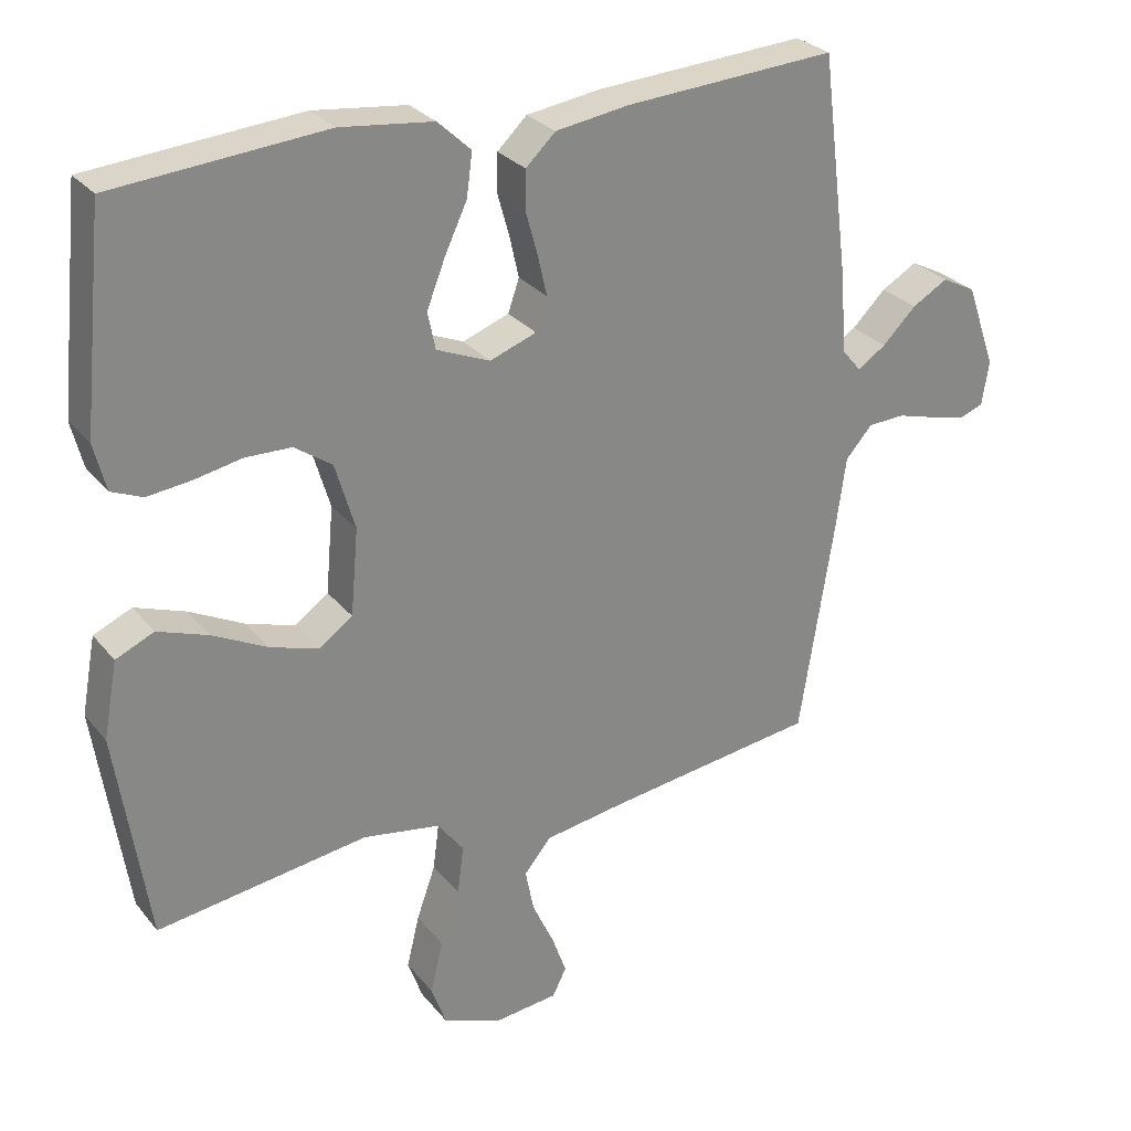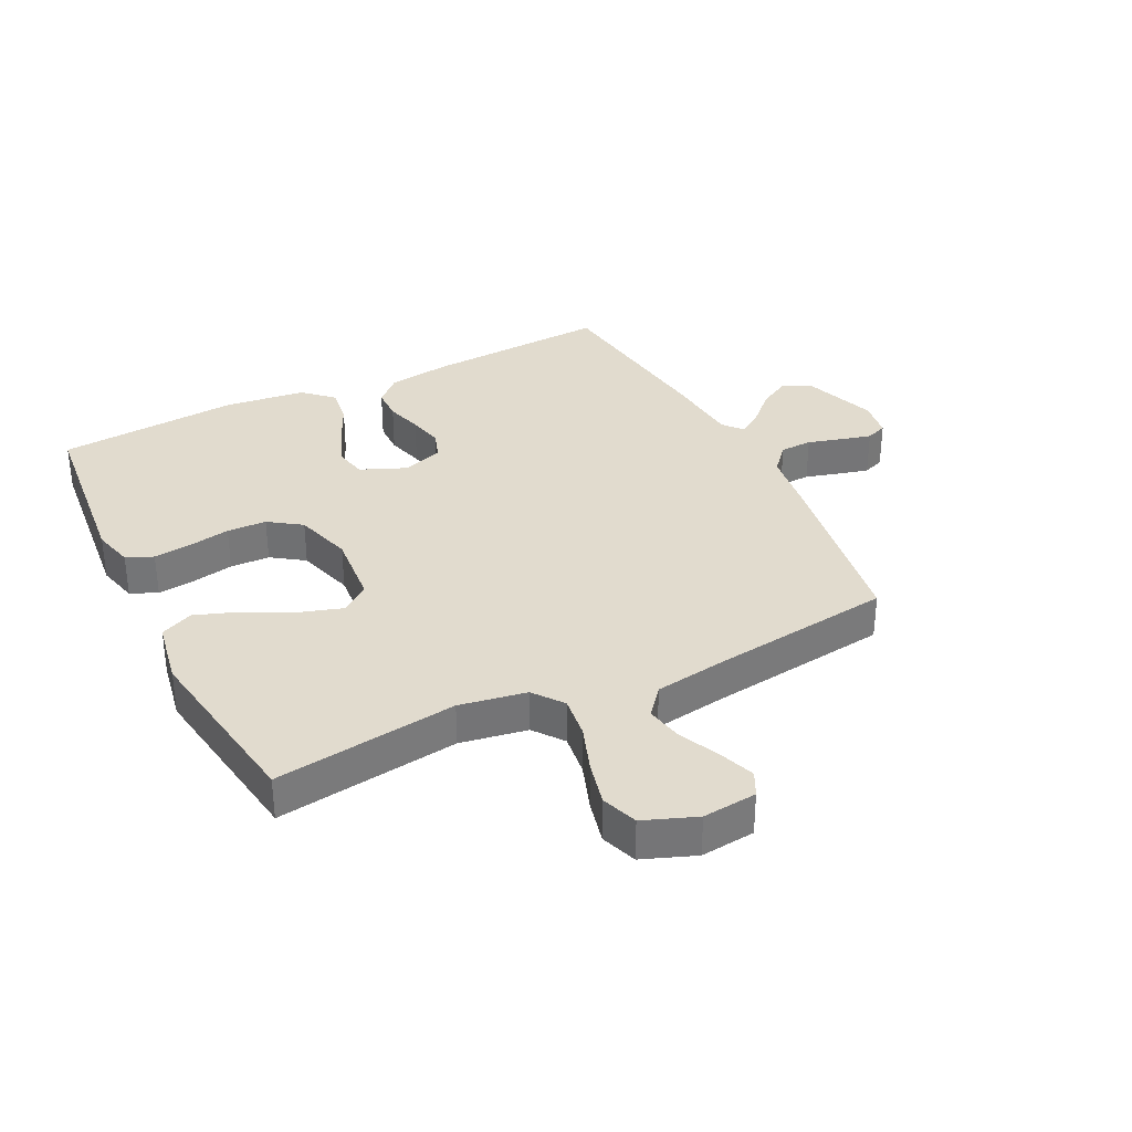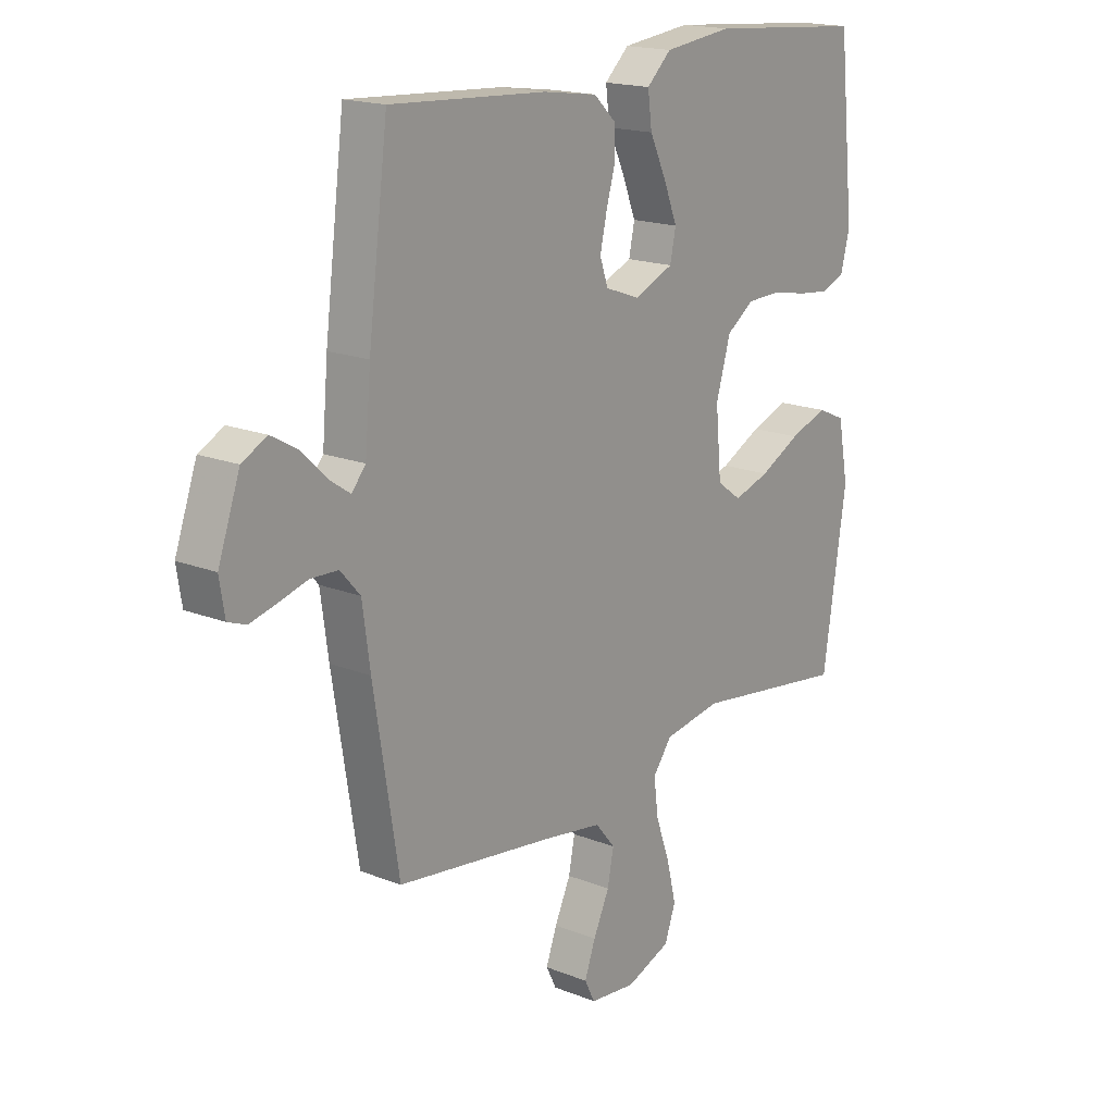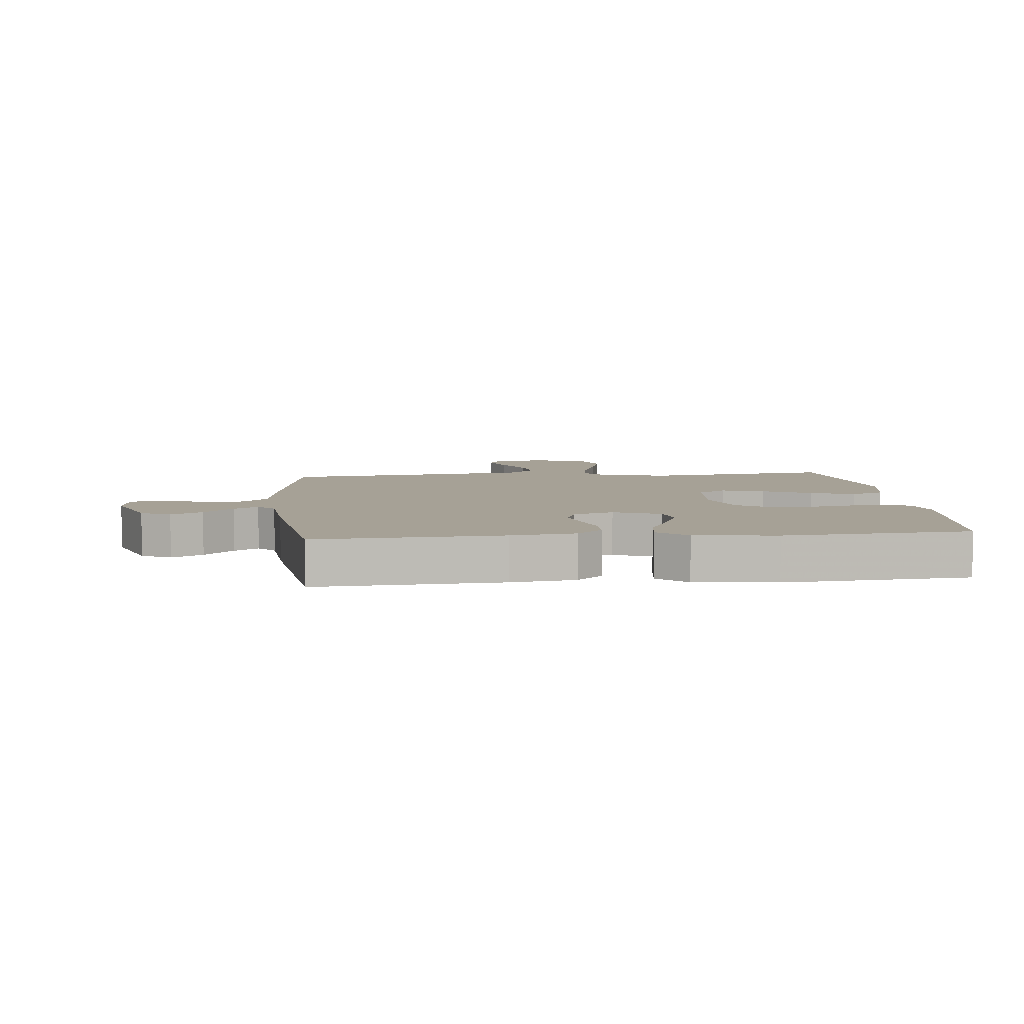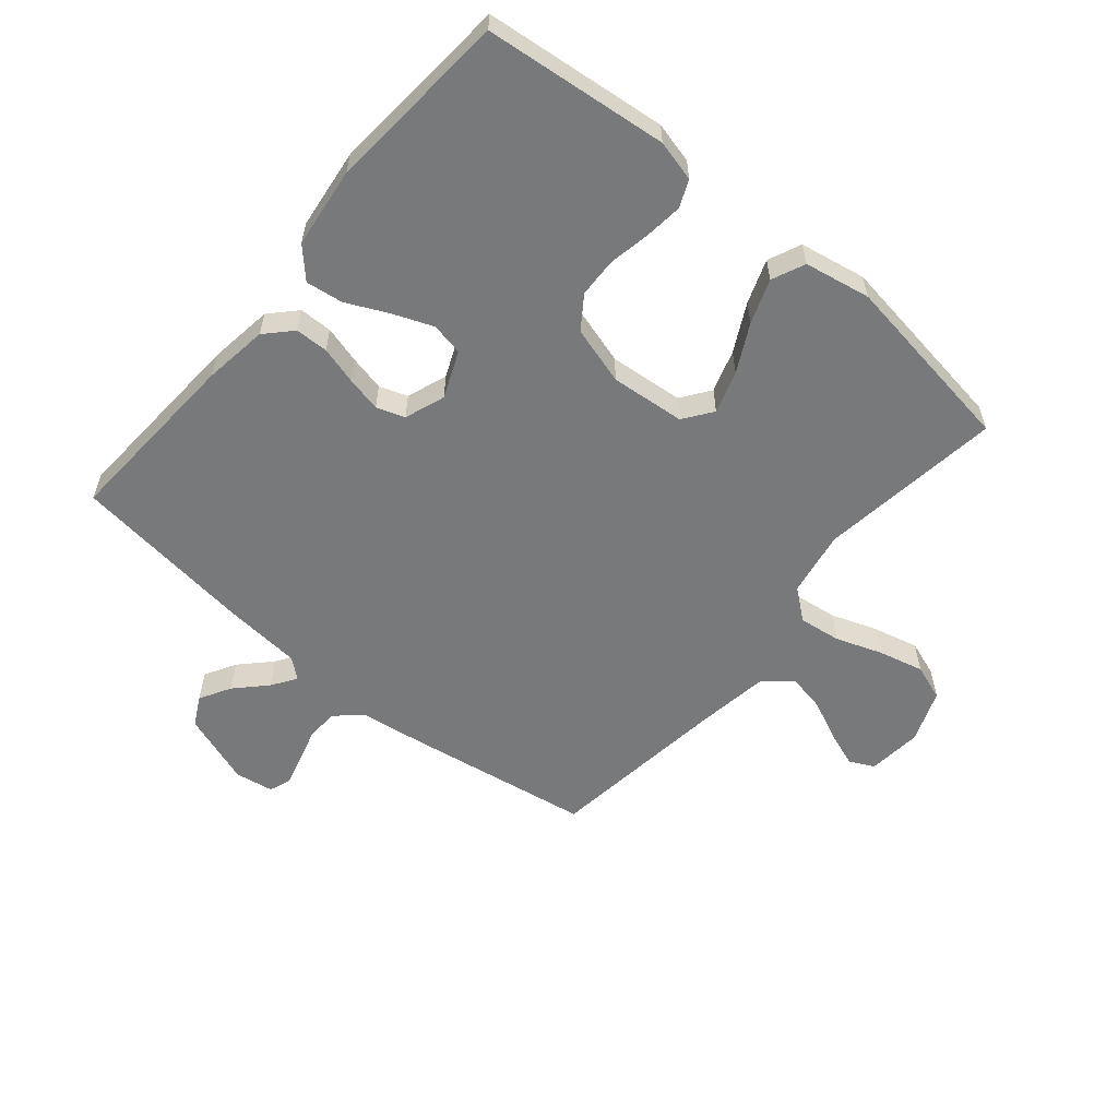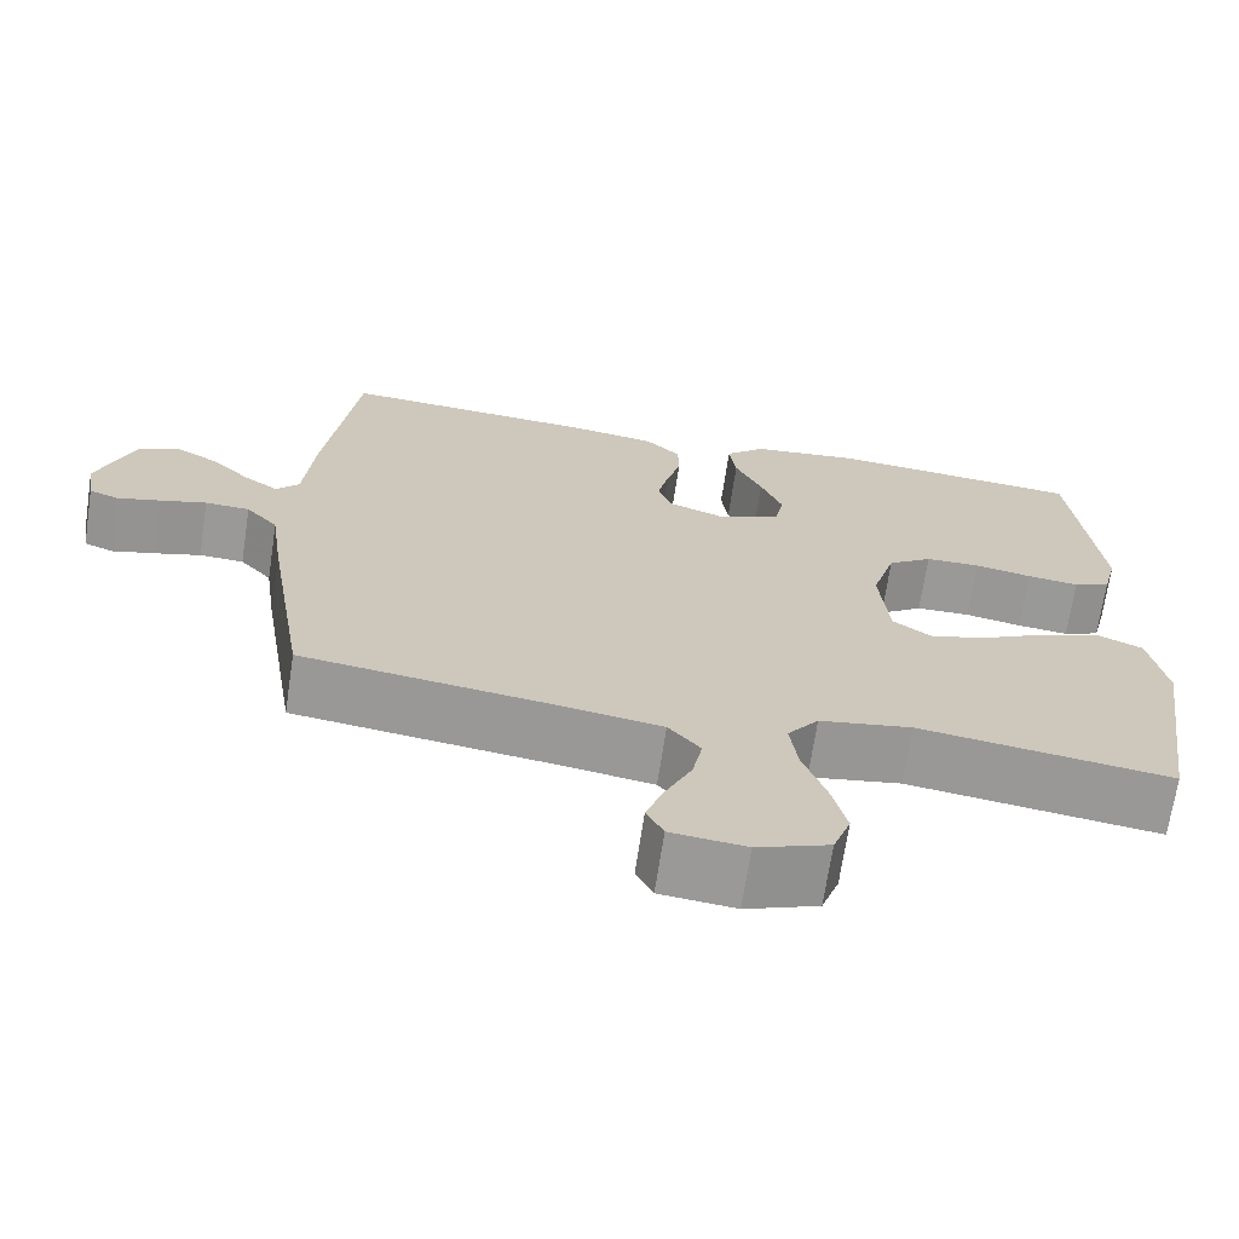
<metadata>
{"format":"obj","ext":"obj","renderer":"f3d","projection":"perspective","resolution":1024,"background":"white","views":[{"elev":28.1,"azim":149.3,"up":"+Z"},{"elev":33.8,"azim":153.5,"up":"+Y"},{"elev":17.6,"azim":-51.9,"up":"+Z"},{"elev":6.2,"azim":-5.8,"up":"+Y"},{"elev":-57.7,"azim":50.1,"up":"+Y"},{"elev":-69.0,"azim":-8.6,"up":"+Z"}]}
</metadata>
<code>
v 0.5 0.07 0.5
v 0.531 0.07 0.2
v 0.514 0.07 0.133
v 0.47 0.07 0.114
v 0.408 0.07 0.121
v 0.34 0.07 0.134
v 0.275 0.07 0.132
v 0.222 0.07 0.095
v 0.194 0.07 0
v 0.205 0.07 -0.122
v 0.252 0.07 -0.156
v 0.321 0.07 -0.134
v 0.399 0.07 -0.094
v 0.471 0.07 -0.068
v 0.525 0.07 -0.092
v 0.545 0.07 -0.2
v 0.5 0.07 -0.5
v 0.2 0.07 -0.459
v 0.09 0.07 -0.478
v 0.053 0.07 -0.527
v 0.062 0.07 -0.596
v 0.089 0.07 -0.672
v 0.107 0.07 -0.746
v 0.086 0.07 -0.805
v 0 0.07 -0.838
v -0.089 0.07 -0.829
v -0.109 0.07 -0.789
v -0.088 0.07 -0.731
v -0.057 0.07 -0.664
v -0.045 0.07 -0.603
v -0.083 0.07 -0.557
v -0.2 0.07 -0.539
v -0.5 0.07 -0.5
v -0.548 0.07 -0.2
v -0.563 0.07 -0.092
v -0.601 0.07 -0.049
v -0.654 0.07 -0.047
v -0.71 0.07 -0.063
v -0.76 0.07 -0.076
v -0.795 0.07 -0.063
v -0.805 0.07 0
v -0.763 0.07 0.119
v -0.715 0.07 0.144
v -0.664 0.07 0.115
v -0.616 0.07 0.068
v -0.576 0.07 0.041
v -0.549 0.07 0.073
v -0.538 0.07 0.2
v -0.5 0.07 0.5
v -0.2 0.07 0.482
v -0.095 0.07 0.467
v -0.053 0.07 0.427
v -0.052 0.07 0.373
v -0.069 0.07 0.312
v -0.082 0.07 0.254
v -0.066 0.07 0.208
v 0 0.07 0.184
v 0.076 0.07 0.216
v 0.087 0.07 0.269
v 0.061 0.07 0.335
v 0.029 0.07 0.403
v 0.021 0.07 0.464
v 0.068 0.07 0.508
v 0.2 0.07 0.524
v 0.5 0 0.5
v 0.531 0 0.2
v 0.514 0 0.133
v 0.47 0 0.114
v 0.408 0 0.121
v 0.34 0 0.134
v 0.275 0 0.132
v 0.222 0 0.095
v 0.194 0 0
v 0.205 0 -0.122
v 0.252 0 -0.156
v 0.321 0 -0.134
v 0.399 0 -0.094
v 0.471 0 -0.068
v 0.525 0 -0.092
v 0.545 0 -0.2
v 0.5 0 -0.5
v 0.2 0 -0.459
v 0.09 0 -0.478
v 0.053 0 -0.527
v 0.062 0 -0.596
v 0.089 0 -0.672
v 0.107 0 -0.746
v 0.086 0 -0.805
v 0 0 -0.838
v -0.089 0 -0.829
v -0.109 0 -0.789
v -0.088 0 -0.731
v -0.057 0 -0.664
v -0.045 0 -0.603
v -0.083 0 -0.557
v -0.2 0 -0.539
v -0.5 0 -0.5
v -0.548 0 -0.2
v -0.563 0 -0.092
v -0.601 0 -0.049
v -0.654 0 -0.047
v -0.71 0 -0.063
v -0.76 0 -0.076
v -0.795 0 -0.063
v -0.805 0 0
v -0.763 0 0.119
v -0.715 0 0.144
v -0.664 0 0.115
v -0.616 0 0.068
v -0.576 0 0.041
v -0.549 0 0.073
v -0.538 0 0.2
v -0.5 0 0.5
v -0.2 0 0.482
v -0.095 0 0.467
v -0.053 0 0.427
v -0.052 0 0.373
v -0.069 0 0.312
v -0.082 0 0.254
v -0.066 0 0.208
v 0 0 0.184
v 0.076 0 0.216
v 0.087 0 0.269
v 0.061 0 0.335
v 0.029 0 0.403
v 0.021 0 0.464
v 0.068 0 0.508
v 0.2 0 0.524
f 60 61 62 63
f 59 60 63 64
f 58 59 64 1
f 51 52 53 54
f 51 54 55
f 50 51 55
f 47 48 49 50
f 46 47 50 55
f 42 43 44 45
f 42 45 46
f 41 42 46
f 40 41 46
f 37 38 39 40
f 37 40 46 55
f 32 33 34 35
f 31 32 35
f 31 35 36
f 26 27 28 29
f 26 29 30
f 25 26 30
f 24 25 30
f 21 22 23 24
f 20 21 24 30
f 19 20 30 31
f 15 16 17 18
f 15 18 19
f 12 13 14 15
f 11 12 15 19
f 10 11 19 31
f 3 4 5 6
f 1 2 3 6
f 58 1 6 7
f 57 58 7 8
f 56 57 8 9
f 36 37 55 56
f 31 36 56
f 9 10 31 56
f 127 126 125 124
f 128 127 124 123
f 65 128 123 122
f 118 117 116 115
f 119 118 115
f 119 115 114
f 114 113 112 111
f 119 114 111 110
f 109 108 107 106
f 110 109 106
f 110 106 105
f 110 105 104
f 104 103 102 101
f 119 110 104 101
f 99 98 97 96
f 99 96 95
f 100 99 95
f 93 92 91 90
f 94 93 90
f 94 90 89
f 94 89 88
f 88 87 86 85
f 94 88 85 84
f 95 94 84 83
f 82 81 80 79
f 83 82 79
f 79 78 77 76
f 83 79 76 75
f 95 83 75 74
f 70 69 68 67
f 70 67 66 65
f 71 70 65 122
f 72 71 122 121
f 73 72 121 120
f 120 119 101 100
f 120 100 95
f 120 95 74 73
f 1 65 66 2
f 2 66 67 3
f 3 67 68 4
f 4 68 69 5
f 5 69 70 6
f 6 70 71 7
f 7 71 72 8
f 8 72 73 9
f 9 73 74 10
f 10 74 75 11
f 11 75 76 12
f 12 76 77 13
f 13 77 78 14
f 14 78 79 15
f 15 79 80 16
f 16 80 81 17
f 17 81 82 18
f 18 82 83 19
f 19 83 84 20
f 20 84 85 21
f 21 85 86 22
f 22 86 87 23
f 23 87 88 24
f 24 88 89 25
f 25 89 90 26
f 26 90 91 27
f 27 91 92 28
f 28 92 93 29
f 29 93 94 30
f 30 94 95 31
f 31 95 96 32
f 32 96 97 33
f 33 97 98 34
f 34 98 99 35
f 35 99 100 36
f 36 100 101 37
f 37 101 102 38
f 38 102 103 39
f 39 103 104 40
f 40 104 105 41
f 41 105 106 42
f 42 106 107 43
f 43 107 108 44
f 44 108 109 45
f 45 109 110 46
f 46 110 111 47
f 47 111 112 48
f 48 112 113 49
f 49 113 114 50
f 50 114 115 51
f 51 115 116 52
f 52 116 117 53
f 53 117 118 54
f 54 118 119 55
f 55 119 120 56
f 56 120 121 57
f 57 121 122 58
f 58 122 123 59
f 59 123 124 60
f 60 124 125 61
f 61 125 126 62
f 62 126 127 63
f 63 127 128 64
f 64 128 65 1

</code>
